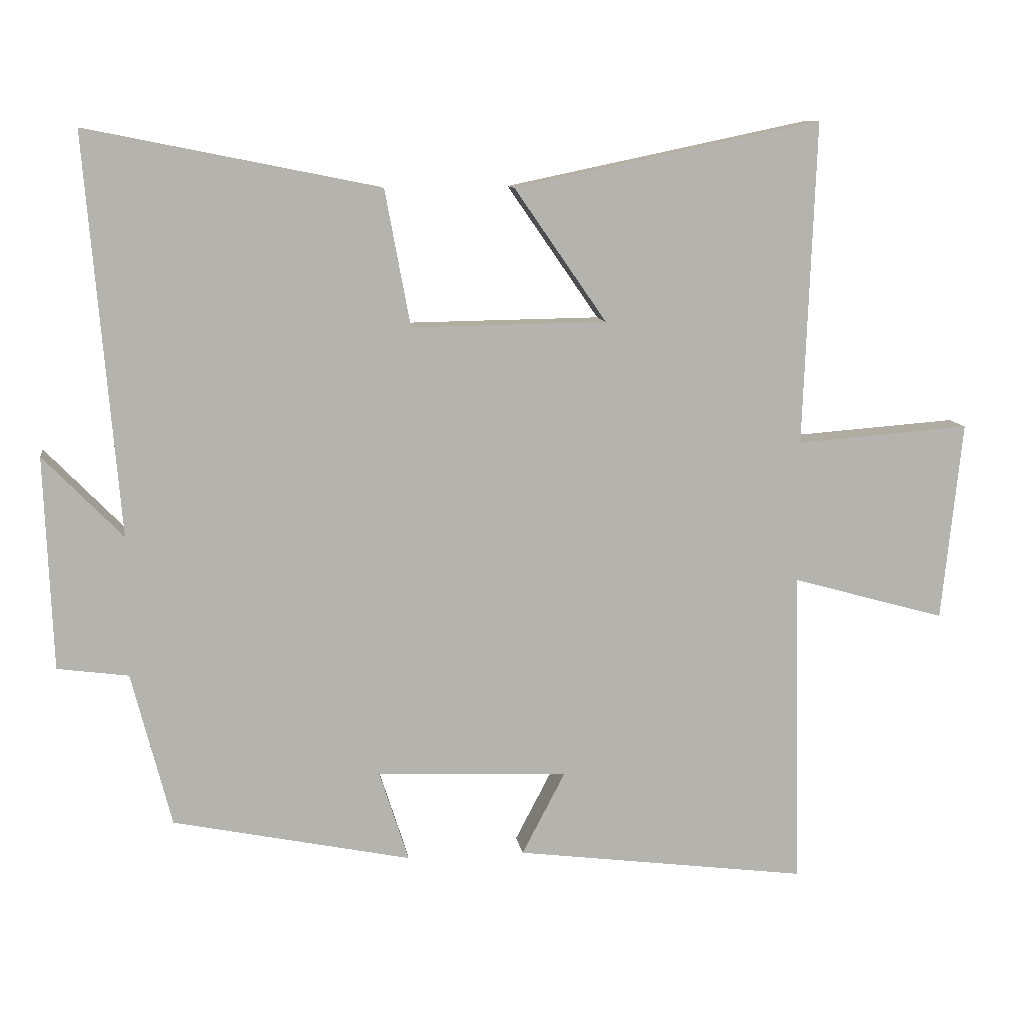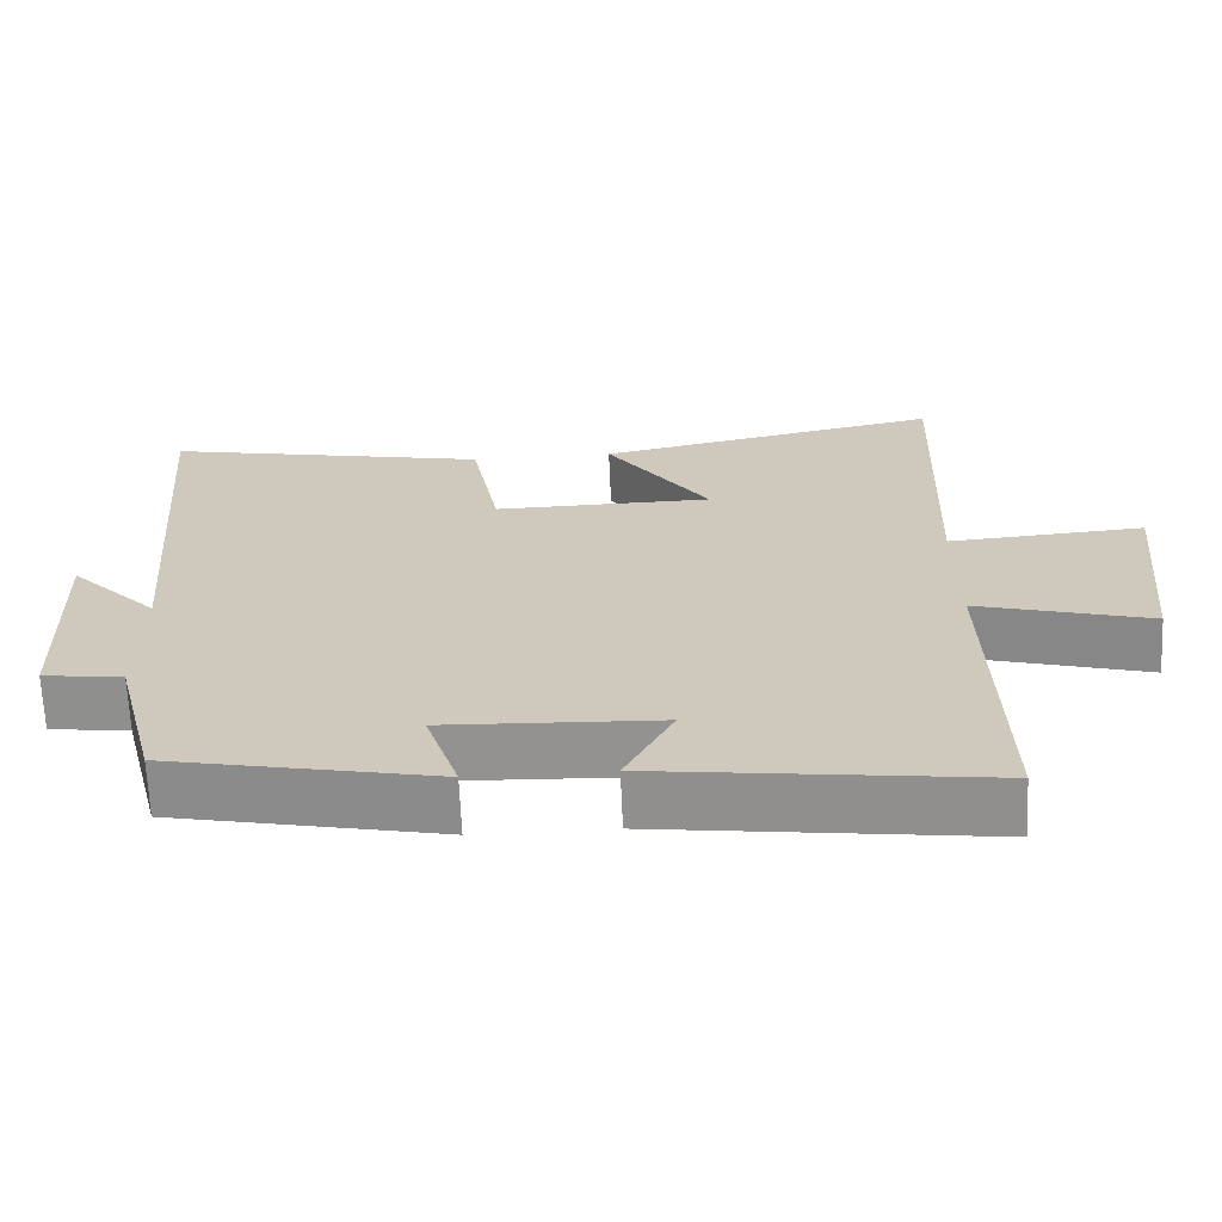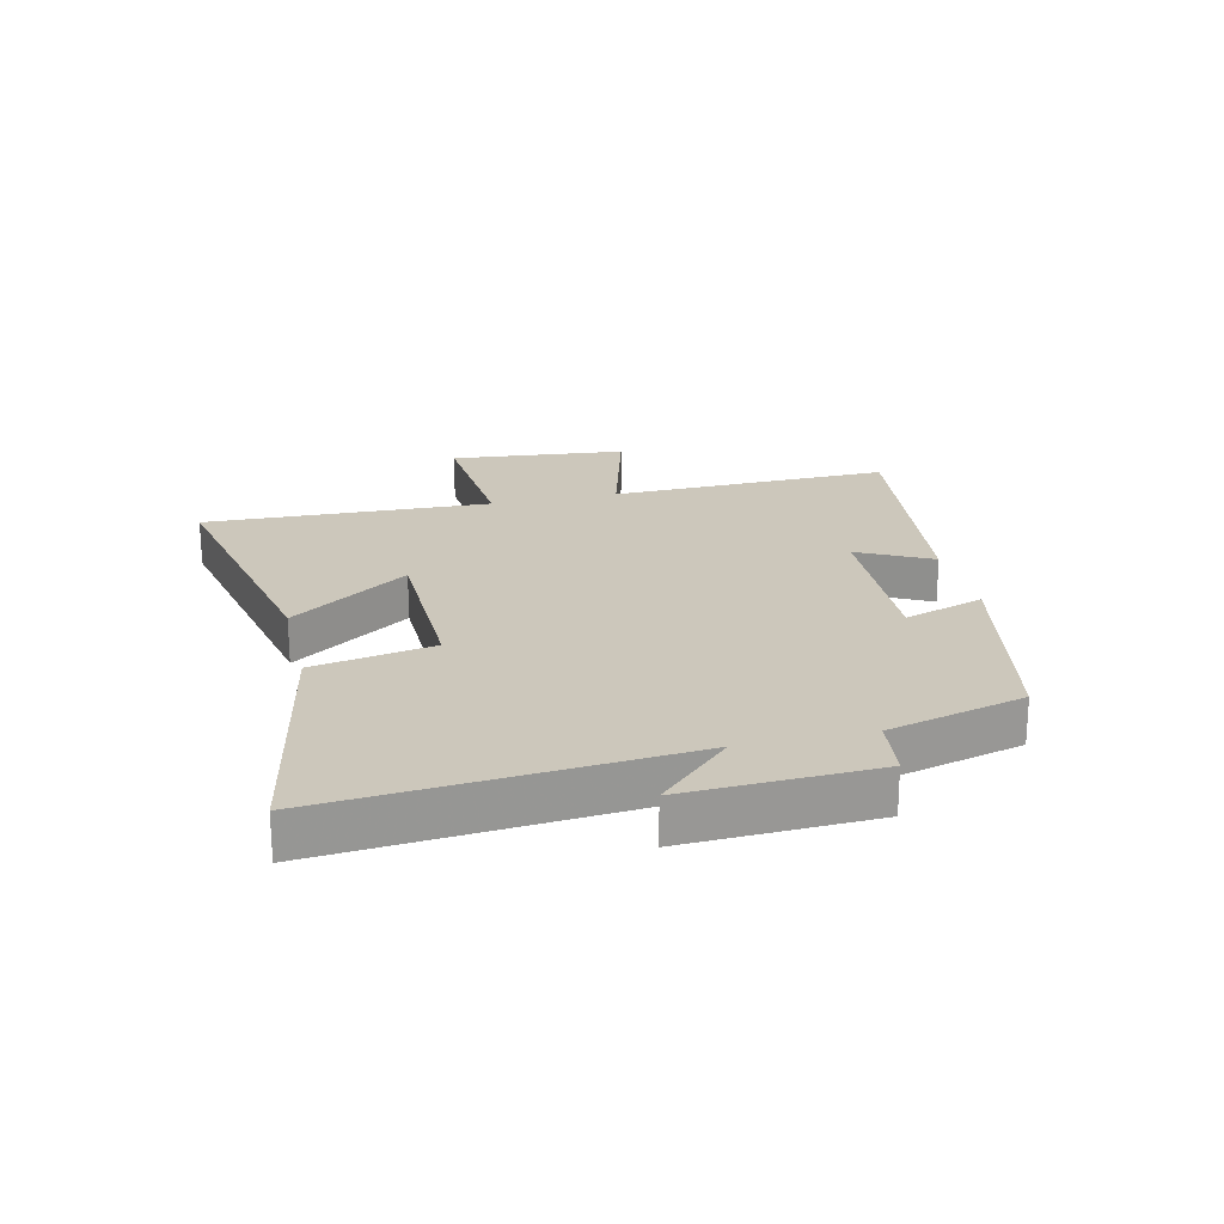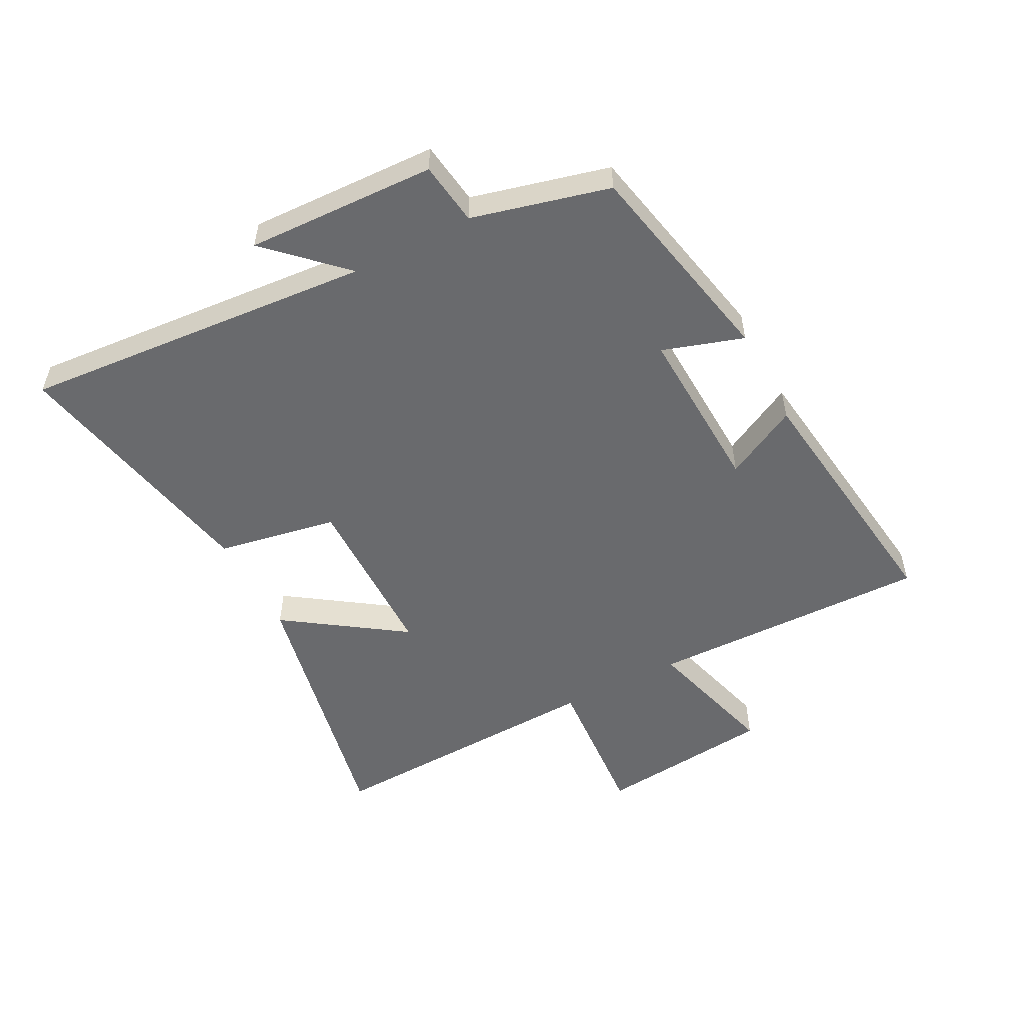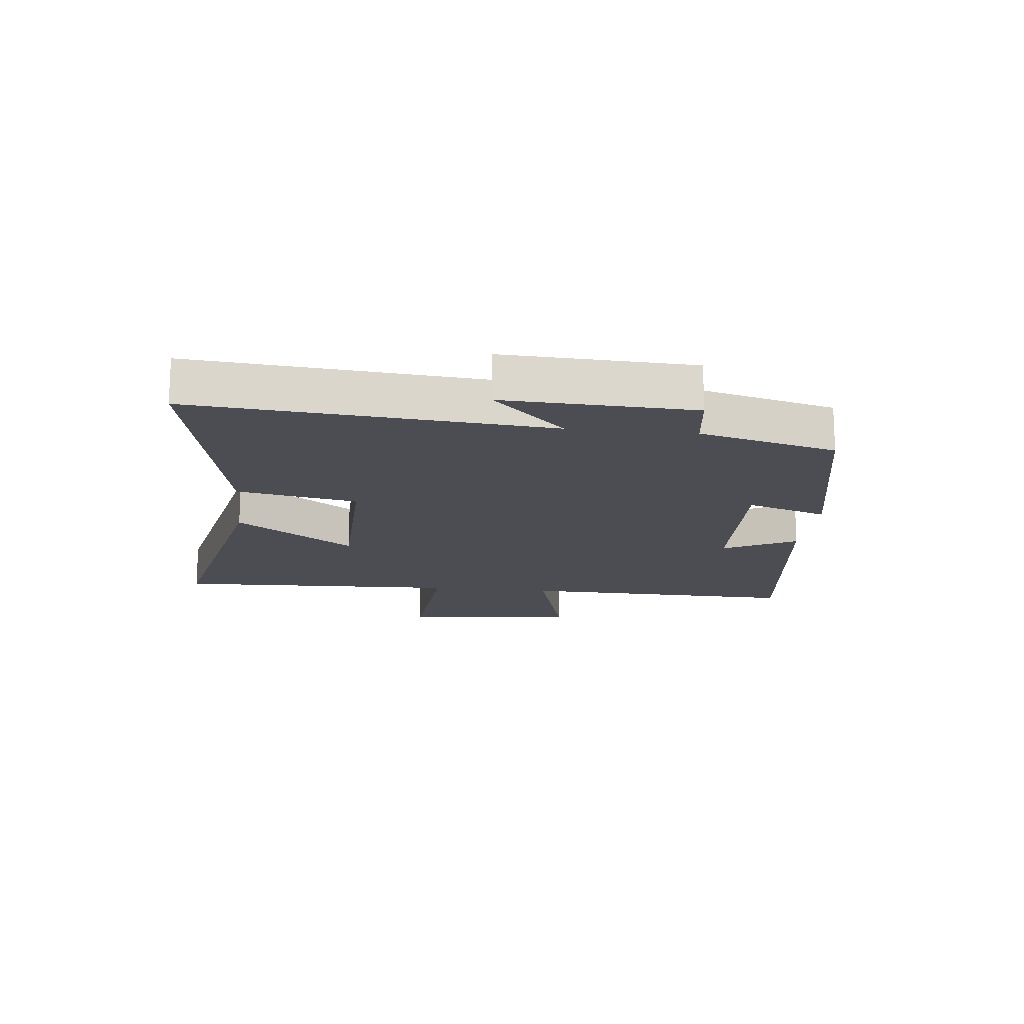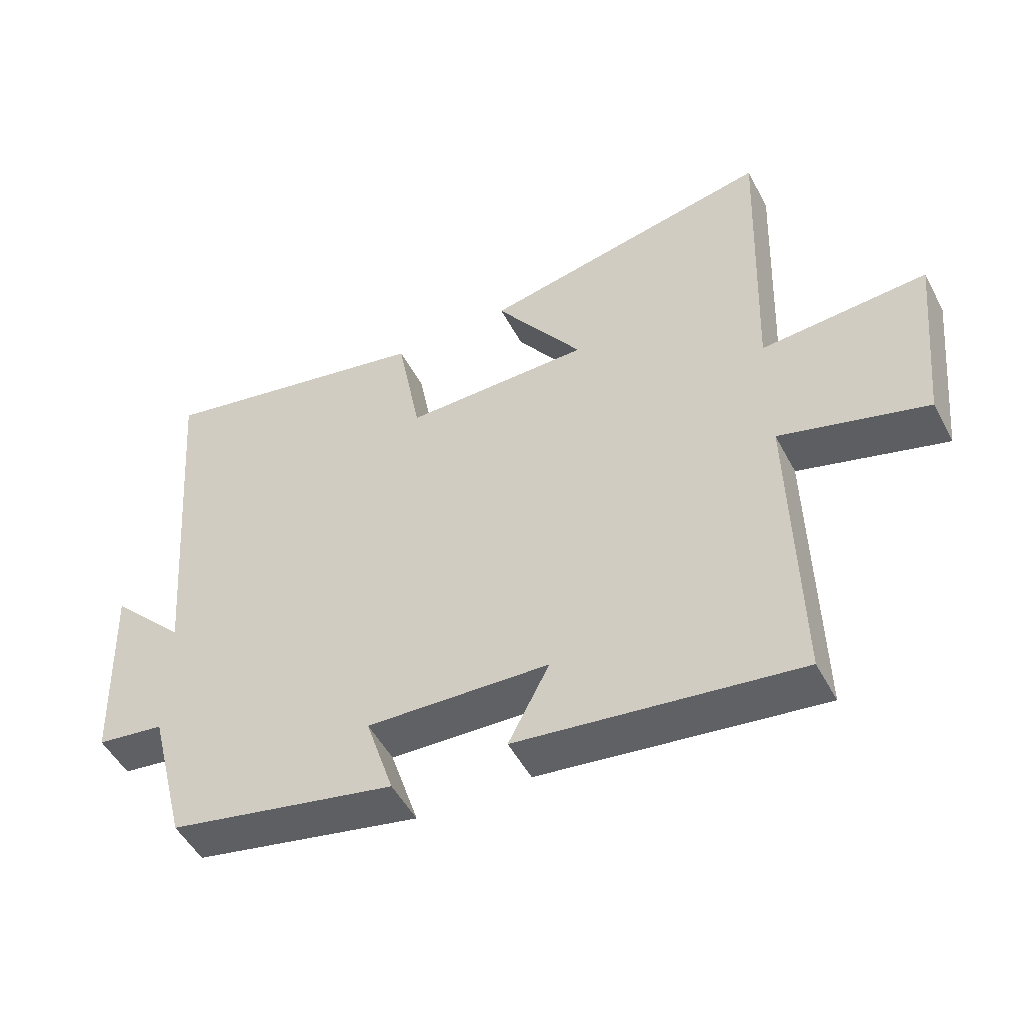
<metadata>
{"format":"obj","ext":"obj","renderer":"f3d","projection":"perspective","resolution":1024,"background":"white","views":[{"elev":10.3,"azim":171.7,"up":"+Z"},{"elev":-66.9,"azim":-177.5,"up":"+Z"},{"elev":21.6,"azim":76.6,"up":"+Y"},{"elev":-53.0,"azim":117.7,"up":"+Y"},{"elev":-16.3,"azim":83.7,"up":"+Y"},{"elev":-50.3,"azim":-152.8,"up":"+Z"}]}
</metadata>
<code>
v 0.548 0.07 0.586
v 0.5 0.07 0.004
v 0.616 0.07 0.124
v 0.604 0.07 -0.188
v 0.5 0.07 -0.202
v 0.442 0.07 -0.428
v 0.093 0.07 -0.5
v 0.136 0.07 -0.367
v -0.144 0.07 -0.379
v -0.081 0.07 -0.5
v -0.51 0.07 -0.555
v -0.5 0.07 -0.09
v -0.725 0.07 -0.153
v -0.755 0.07 0.139
v -0.5 0.07 0.12
v -0.518 0.07 0.594
v -0.068 0.07 0.5
v -0.203 0.07 0.305
v 0.083 0.07 0.301
v 0.12 0.07 0.5
v 0.548 0 0.586
v 0.5 0 0.004
v 0.616 0 0.124
v 0.604 0 -0.188
v 0.5 0 -0.202
v 0.442 0 -0.428
v 0.093 0 -0.5
v 0.136 0 -0.367
v -0.144 0 -0.379
v -0.081 0 -0.5
v -0.51 0 -0.555
v -0.5 0 -0.09
v -0.725 0 -0.153
v -0.755 0 0.139
v -0.5 0 0.12
v -0.518 0 0.594
v -0.068 0 0.5
v -0.203 0 0.305
v 0.083 0 0.301
v 0.12 0 0.5
f 19 20 1 2
f 18 19 2
f 15 16 17 18
f 15 18 2
f 12 13 14 15
f 12 15 2
f 9 10 11 12
f 8 9 12 2
f 7 8 2
f 6 7 2
f 5 6 2
f 2 3 4 5
f 22 21 40 39
f 22 39 38
f 38 37 36 35
f 22 38 35
f 35 34 33 32
f 22 35 32
f 32 31 30 29
f 22 32 29 28
f 22 28 27
f 22 27 26
f 22 26 25
f 25 24 23 22
f 1 21 22 2
f 2 22 23 3
f 3 23 24 4
f 4 24 25 5
f 5 25 26 6
f 6 26 27 7
f 7 27 28 8
f 8 28 29 9
f 9 29 30 10
f 10 30 31 11
f 11 31 32 12
f 12 32 33 13
f 13 33 34 14
f 14 34 35 15
f 15 35 36 16
f 16 36 37 17
f 17 37 38 18
f 18 38 39 19
f 19 39 40 20
f 20 40 21 1

</code>
